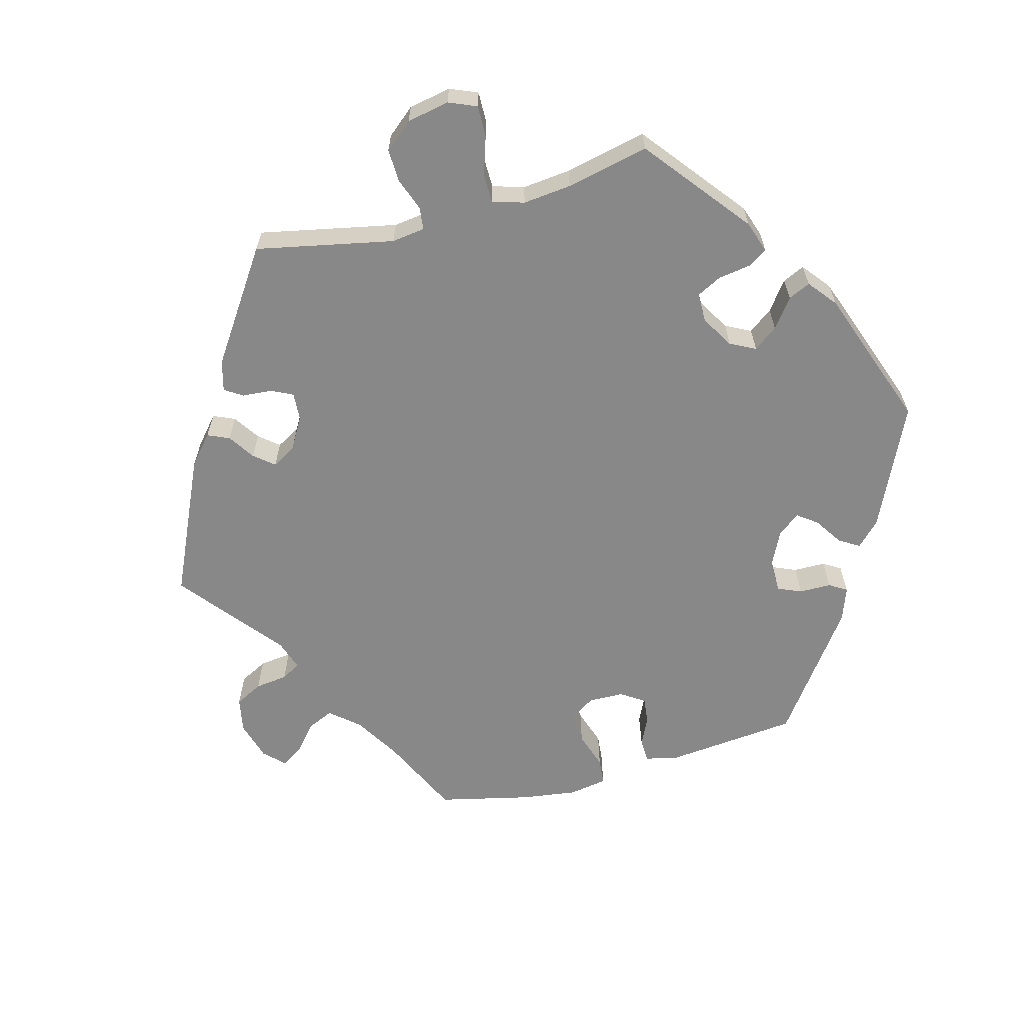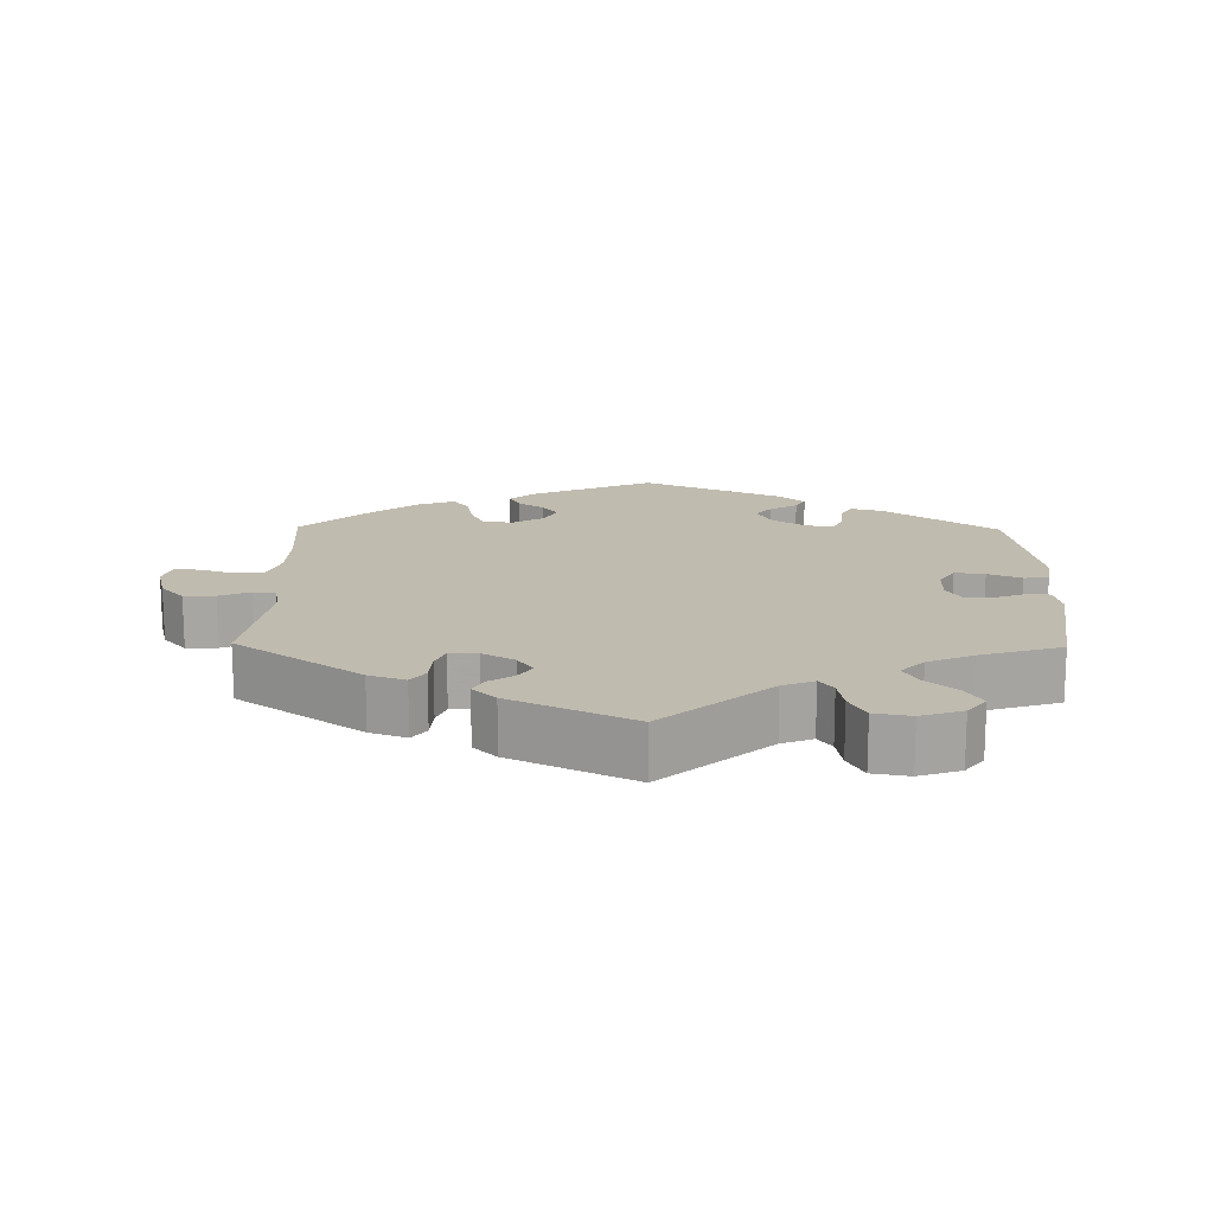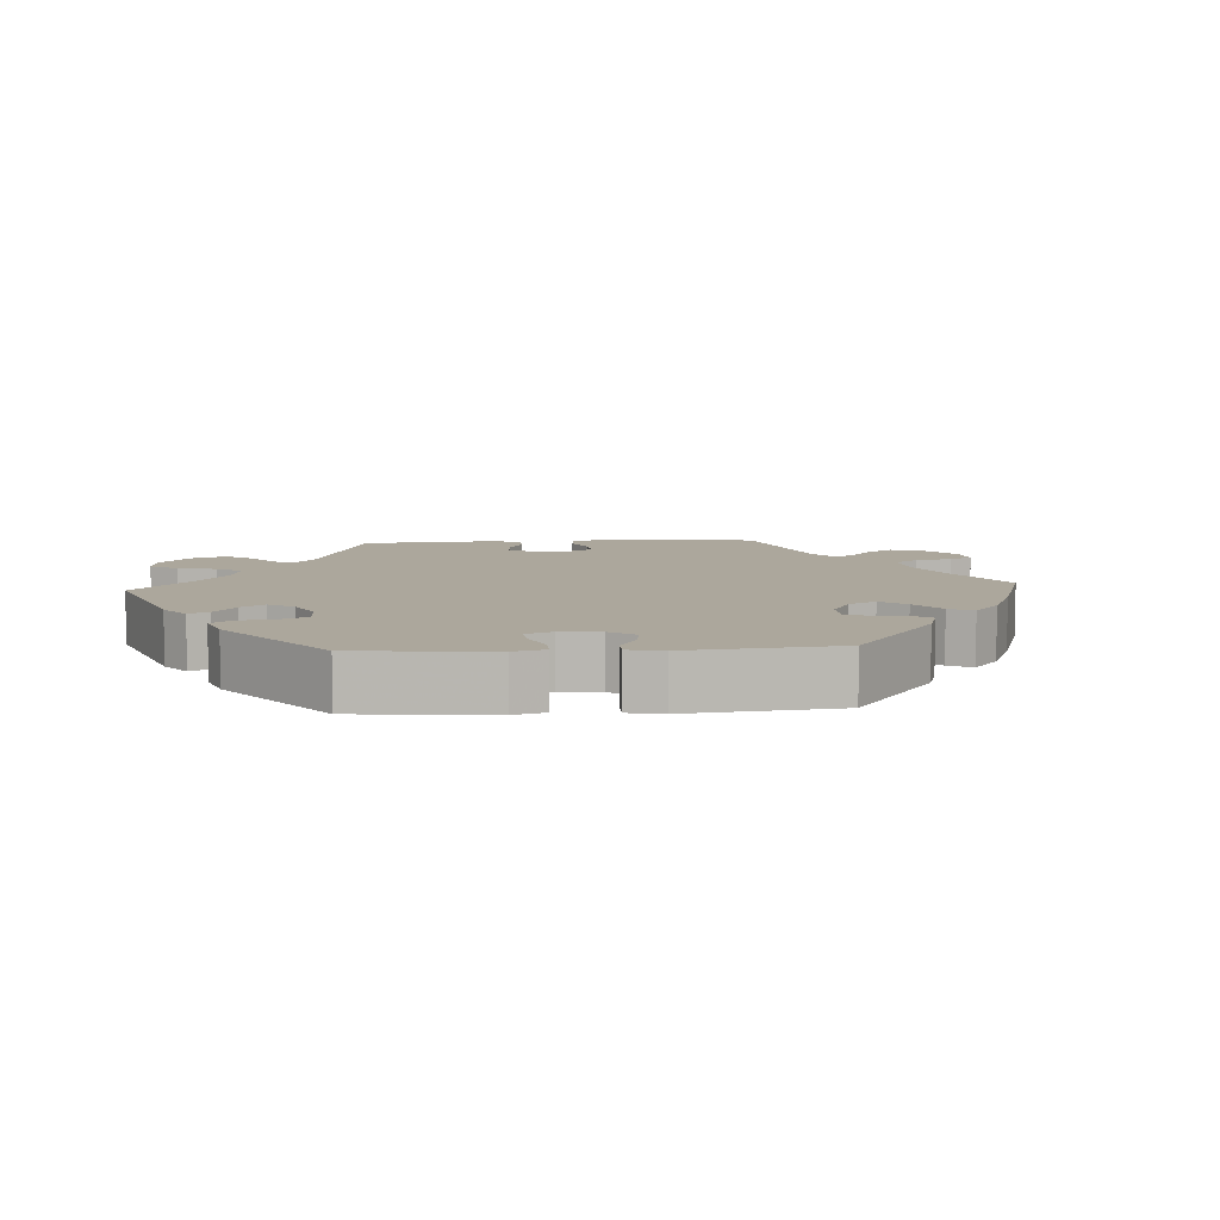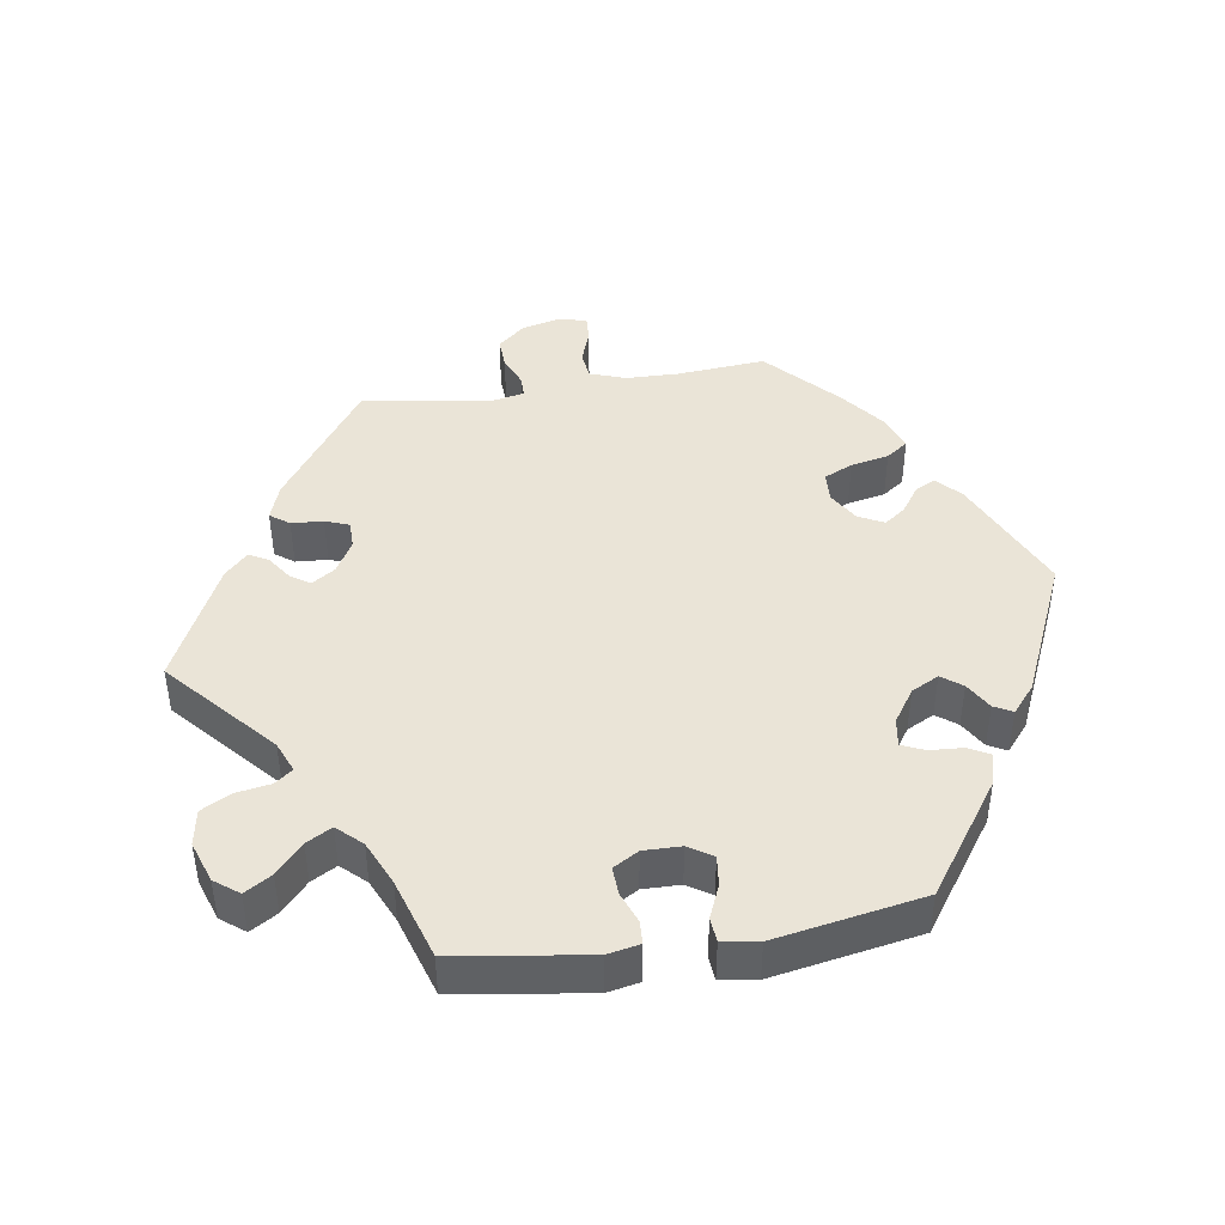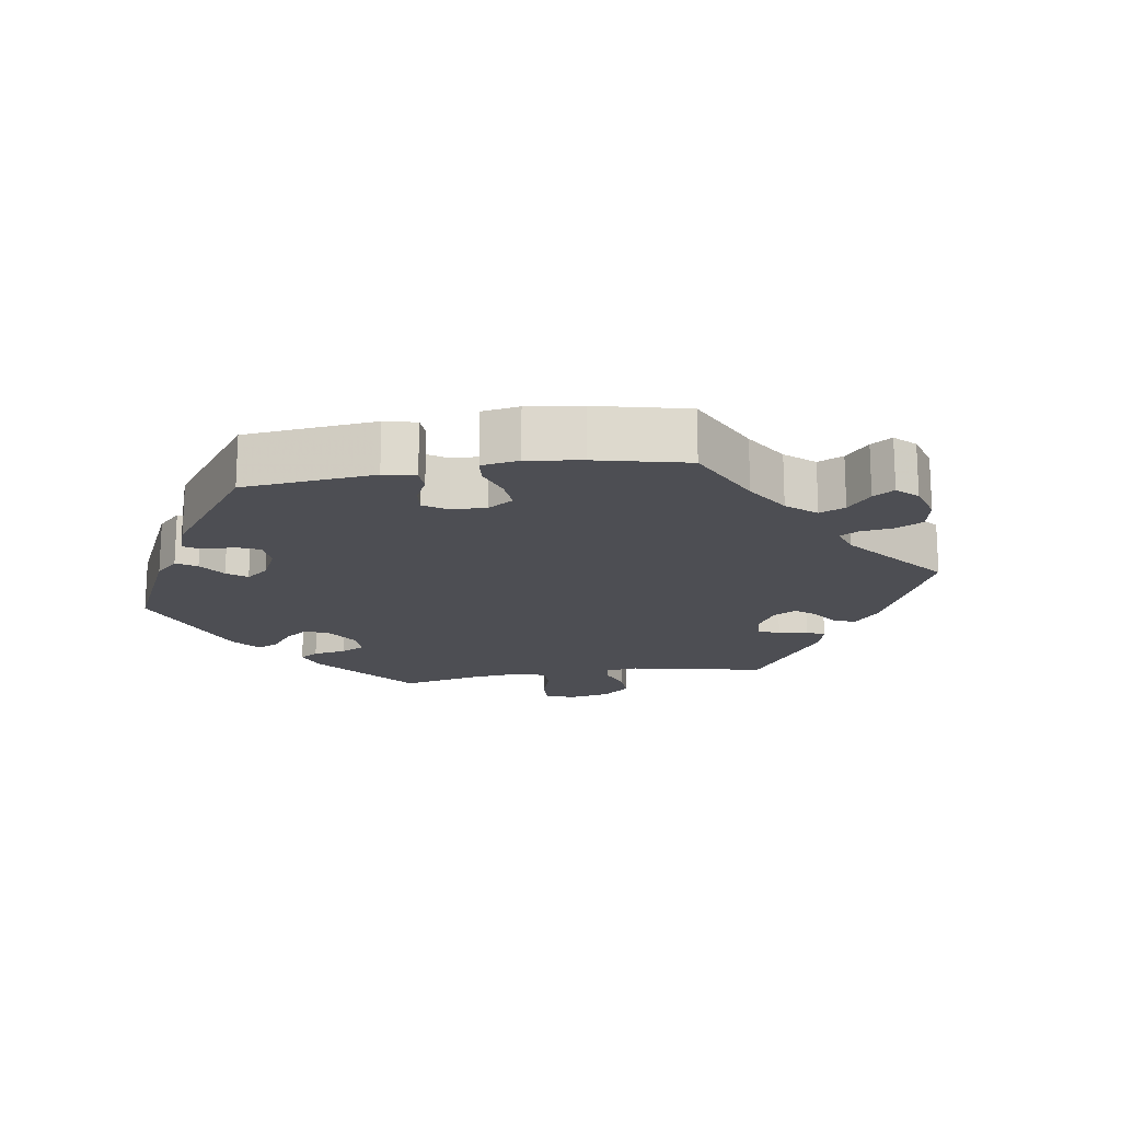
<metadata>
{"format":"obj","ext":"obj","renderer":"f3d","projection":"perspective","resolution":1024,"background":"white","views":[{"elev":-62.7,"azim":-135.0,"up":"+Y"},{"elev":15.9,"azim":-179.1,"up":"+Y"},{"elev":8.3,"azim":-33.6,"up":"+Y"},{"elev":43.8,"azim":-98.9,"up":"+Y"},{"elev":-17.4,"azim":38.9,"up":"+Y"}]}
</metadata>
<code>
v -0.529 0.07 -0.102
v -0.52 0.07 -0.056
v -0.488 0.07 -0.054
v -0.444 0.07 -0.071
v -0.405 0.07 -0.073
v -0.384 0.07 -0.037
v -0.385 0.07 0.016
v -0.407 0.07 0.05
v -0.449 0.07 0.045
v -0.496 0.07 0.025
v -0.53 0.07 0.028
v -0.538 0.07 0.079
v -0.501 0.07 0.288
v -0.344 0.07 0.399
v -0.299 0.07 0.411
v -0.283 0.07 0.381
v -0.28 0.07 0.334
v -0.266 0.07 0.302
v -0.226 0.07 0.308
v -0.179 0.07 0.34
v -0.159 0.07 0.379
v -0.181 0.07 0.408
v -0.22 0.07 0.431
v -0.234 0.07 0.457
v -0.195 0.07 0.49
v 0 0.07 0.577
v 0.173 0.07 0.499
v 0.207 0.07 0.467
v 0.192 0.07 0.438
v 0.155 0.07 0.412
v 0.133 0.07 0.382
v 0.151 0.07 0.346
v 0.194 0.07 0.32
v 0.237 0.07 0.322
v 0.256 0.07 0.363
v 0.267 0.07 0.417
v 0.289 0.07 0.448
v 0.34 0.07 0.429
v 0.402 0.07 0.381
v 0.501 0.07 0.289
v 0.491 0.07 0.163
v 0.493 0.07 0.088
v 0.511 0.07 0.037
v 0.551 0.07 0.033
v 0.599 0.07 0.05
v 0.635 0.07 0.052
v 0.646 0.07 0.014
v 0.632 0.07 -0.043
v 0.599 0.07 -0.081
v 0.555 0.07 -0.079
v 0.512 0.07 -0.061
v 0.481 0.07 -0.061
v 0.472 0.07 -0.105
v 0.501 0.07 -0.289
v 0.326 0.07 -0.414
v 0.275 0.07 -0.432
v 0.255 0.07 -0.405
v 0.252 0.07 -0.36
v 0.239 0.07 -0.326
v 0.2 0.07 -0.326
v 0.155 0.07 -0.352
v 0.133 0.07 -0.385
v 0.152 0.07 -0.413
v 0.187 0.07 -0.437
v 0.201 0.07 -0.464
v 0.169 0.07 -0.496
v 0 0.07 -0.578
v -0.149 0.07 -0.446
v -0.193 0.07 -0.428
v -0.212 0.07 -0.454
v -0.22 0.07 -0.502
v -0.242 0.07 -0.544
v -0.293 0.07 -0.553
v -0.351 0.07 -0.533
v -0.377 0.07 -0.499
v -0.354 0.07 -0.461
v -0.312 0.07 -0.423
v -0.292 0.07 -0.387
v -0.324 0.07 -0.353
v -0.387 0.07 -0.325
v -0.501 0.07 -0.289
v -0.529 0 -0.102
v -0.52 0 -0.056
v -0.488 0 -0.054
v -0.444 0 -0.071
v -0.405 0 -0.073
v -0.384 0 -0.037
v -0.385 0 0.016
v -0.407 0 0.05
v -0.449 0 0.045
v -0.496 0 0.025
v -0.53 0 0.028
v -0.538 0 0.079
v -0.501 0 0.288
v -0.344 0 0.399
v -0.299 0 0.411
v -0.283 0 0.381
v -0.28 0 0.334
v -0.266 0 0.302
v -0.226 0 0.308
v -0.179 0 0.34
v -0.159 0 0.379
v -0.181 0 0.408
v -0.22 0 0.431
v -0.234 0 0.457
v -0.195 0 0.49
v 0 0 0.577
v 0.173 0 0.499
v 0.207 0 0.467
v 0.192 0 0.438
v 0.155 0 0.412
v 0.133 0 0.382
v 0.151 0 0.346
v 0.194 0 0.32
v 0.237 0 0.322
v 0.256 0 0.363
v 0.267 0 0.417
v 0.289 0 0.448
v 0.34 0 0.429
v 0.402 0 0.381
v 0.501 0 0.289
v 0.491 0 0.163
v 0.493 0 0.088
v 0.511 0 0.037
v 0.551 0 0.033
v 0.599 0 0.05
v 0.635 0 0.052
v 0.646 0 0.014
v 0.632 0 -0.043
v 0.599 0 -0.081
v 0.555 0 -0.079
v 0.512 0 -0.061
v 0.481 0 -0.061
v 0.472 0 -0.105
v 0.501 0 -0.289
v 0.326 0 -0.414
v 0.275 0 -0.432
v 0.255 0 -0.405
v 0.252 0 -0.36
v 0.239 0 -0.326
v 0.2 0 -0.326
v 0.155 0 -0.352
v 0.133 0 -0.385
v 0.152 0 -0.413
v 0.187 0 -0.437
v 0.201 0 -0.464
v 0.169 0 -0.496
v 0 0 -0.578
v -0.149 0 -0.446
v -0.193 0 -0.428
v -0.212 0 -0.454
v -0.22 0 -0.502
v -0.242 0 -0.544
v -0.293 0 -0.553
v -0.351 0 -0.533
v -0.377 0 -0.499
v -0.354 0 -0.461
v -0.312 0 -0.423
v -0.292 0 -0.387
v -0.324 0 -0.353
v -0.387 0 -0.325
v -0.501 0 -0.289
f 80 81 1 2
f 79 80 2 3
f 78 79 3 4
f 74 75 76 77
f 74 77 78
f 73 74 78
f 70 71 72 73
f 69 70 73 78
f 68 69 78 4
f 63 64 65 66
f 62 63 66 67
f 61 62 67 68
f 55 56 57 58
f 53 54 55 58
f 52 53 58 59
f 48 49 50 51
f 48 51 52
f 47 48 52
f 44 45 46 47
f 43 44 47 52
f 42 43 52 59
f 38 39 40 41
f 35 36 37 38
f 34 35 38 41
f 33 34 41 42
f 27 28 29 30
f 27 30 31
f 26 27 31
f 25 26 31 32
f 22 23 24 25
f 21 22 25 32
f 14 15 16 17
f 14 17 18
f 13 14 18
f 12 13 18
f 9 10 11 12
f 8 9 12 18
f 7 8 18 19
f 61 68 4 5
f 60 61 5 6
f 20 21 32 33
f 33 42 59 60
f 19 20 33 60
f 6 7 19 60
f 83 82 162 161
f 84 83 161 160
f 85 84 160 159
f 158 157 156 155
f 159 158 155
f 159 155 154
f 154 153 152 151
f 159 154 151 150
f 85 159 150 149
f 147 146 145 144
f 148 147 144 143
f 149 148 143 142
f 139 138 137 136
f 139 136 135 134
f 140 139 134 133
f 132 131 130 129
f 133 132 129
f 133 129 128
f 128 127 126 125
f 133 128 125 124
f 140 133 124 123
f 122 121 120 119
f 119 118 117 116
f 122 119 116 115
f 123 122 115 114
f 111 110 109 108
f 112 111 108
f 112 108 107
f 113 112 107 106
f 106 105 104 103
f 113 106 103 102
f 98 97 96 95
f 99 98 95
f 99 95 94
f 99 94 93
f 93 92 91 90
f 99 93 90 89
f 100 99 89 88
f 86 85 149 142
f 87 86 142 141
f 114 113 102 101
f 141 140 123 114
f 141 114 101 100
f 141 100 88 87
f 1 82 83 2
f 2 83 84 3
f 3 84 85 4
f 4 85 86 5
f 5 86 87 6
f 6 87 88 7
f 7 88 89 8
f 8 89 90 9
f 9 90 91 10
f 10 91 92 11
f 11 92 93 12
f 12 93 94 13
f 13 94 95 14
f 14 95 96 15
f 15 96 97 16
f 16 97 98 17
f 17 98 99 18
f 18 99 100 19
f 19 100 101 20
f 20 101 102 21
f 21 102 103 22
f 22 103 104 23
f 23 104 105 24
f 24 105 106 25
f 25 106 107 26
f 26 107 108 27
f 27 108 109 28
f 28 109 110 29
f 29 110 111 30
f 30 111 112 31
f 31 112 113 32
f 32 113 114 33
f 33 114 115 34
f 34 115 116 35
f 35 116 117 36
f 36 117 118 37
f 37 118 119 38
f 38 119 120 39
f 39 120 121 40
f 40 121 122 41
f 41 122 123 42
f 42 123 124 43
f 43 124 125 44
f 44 125 126 45
f 45 126 127 46
f 46 127 128 47
f 47 128 129 48
f 48 129 130 49
f 49 130 131 50
f 50 131 132 51
f 51 132 133 52
f 52 133 134 53
f 53 134 135 54
f 54 135 136 55
f 55 136 137 56
f 56 137 138 57
f 57 138 139 58
f 58 139 140 59
f 59 140 141 60
f 60 141 142 61
f 61 142 143 62
f 62 143 144 63
f 63 144 145 64
f 64 145 146 65
f 65 146 147 66
f 66 147 148 67
f 67 148 149 68
f 68 149 150 69
f 69 150 151 70
f 70 151 152 71
f 71 152 153 72
f 72 153 154 73
f 73 154 155 74
f 74 155 156 75
f 75 156 157 76
f 76 157 158 77
f 77 158 159 78
f 78 159 160 79
f 79 160 161 80
f 80 161 162 81
f 81 162 82 1

</code>
